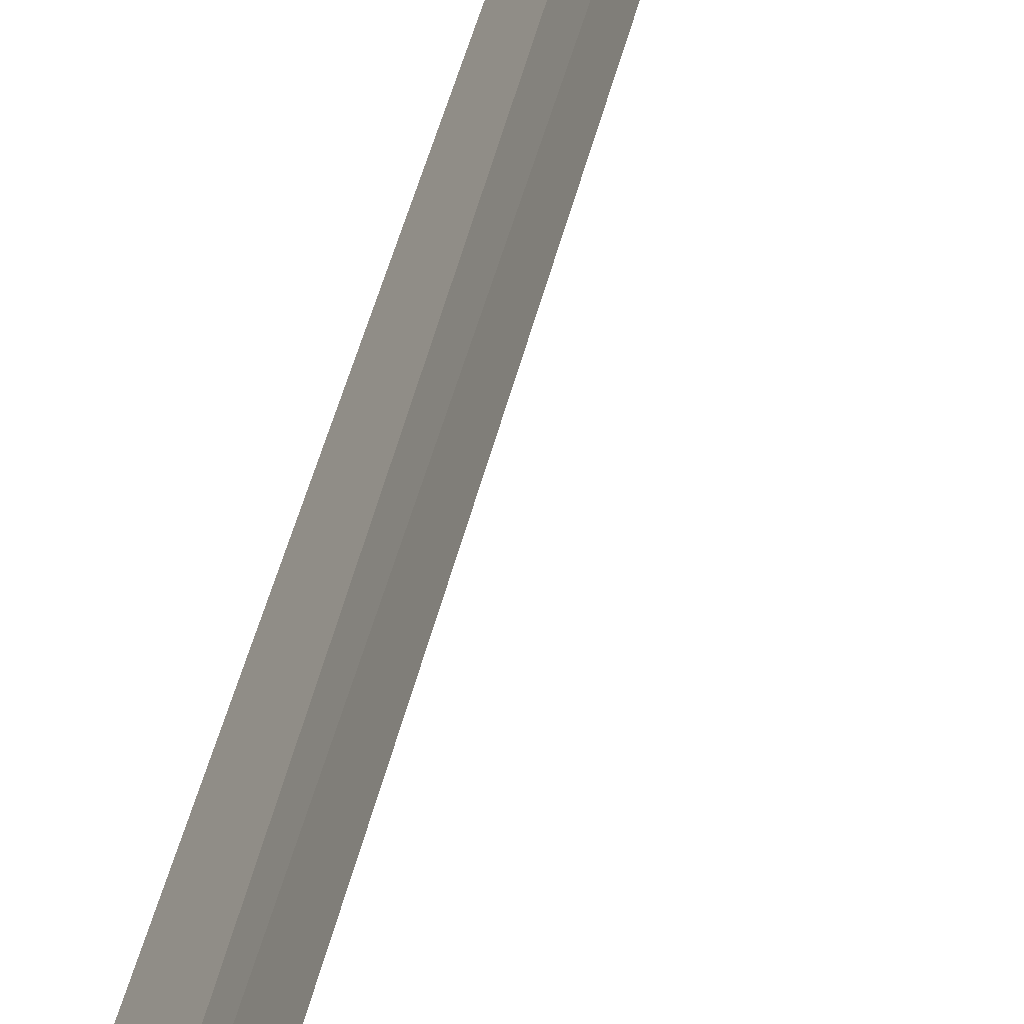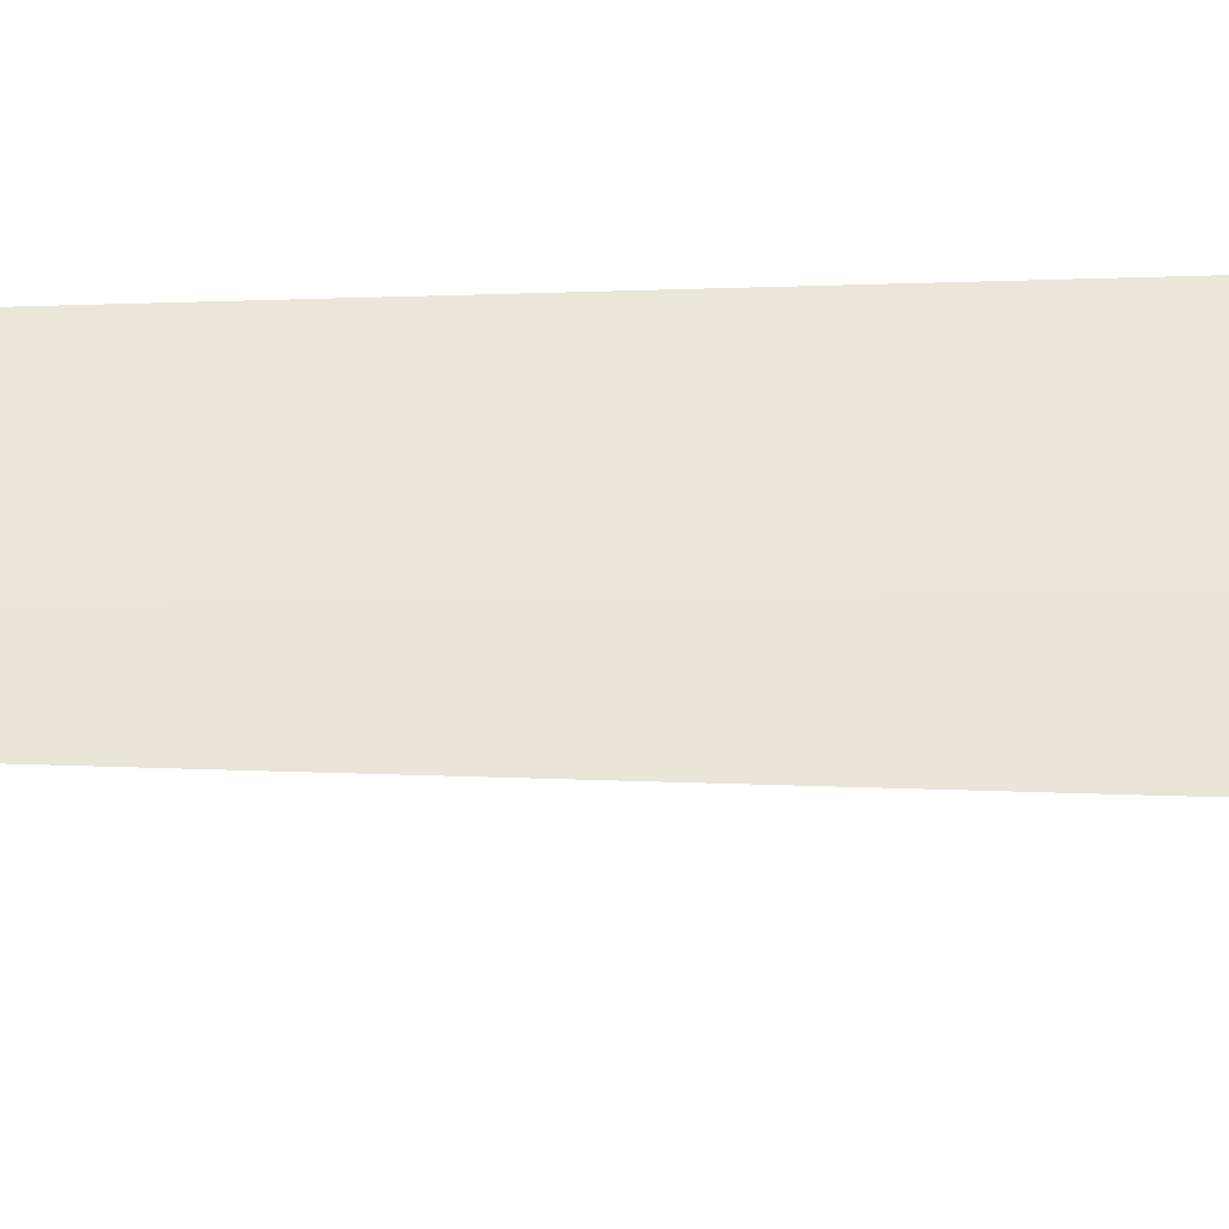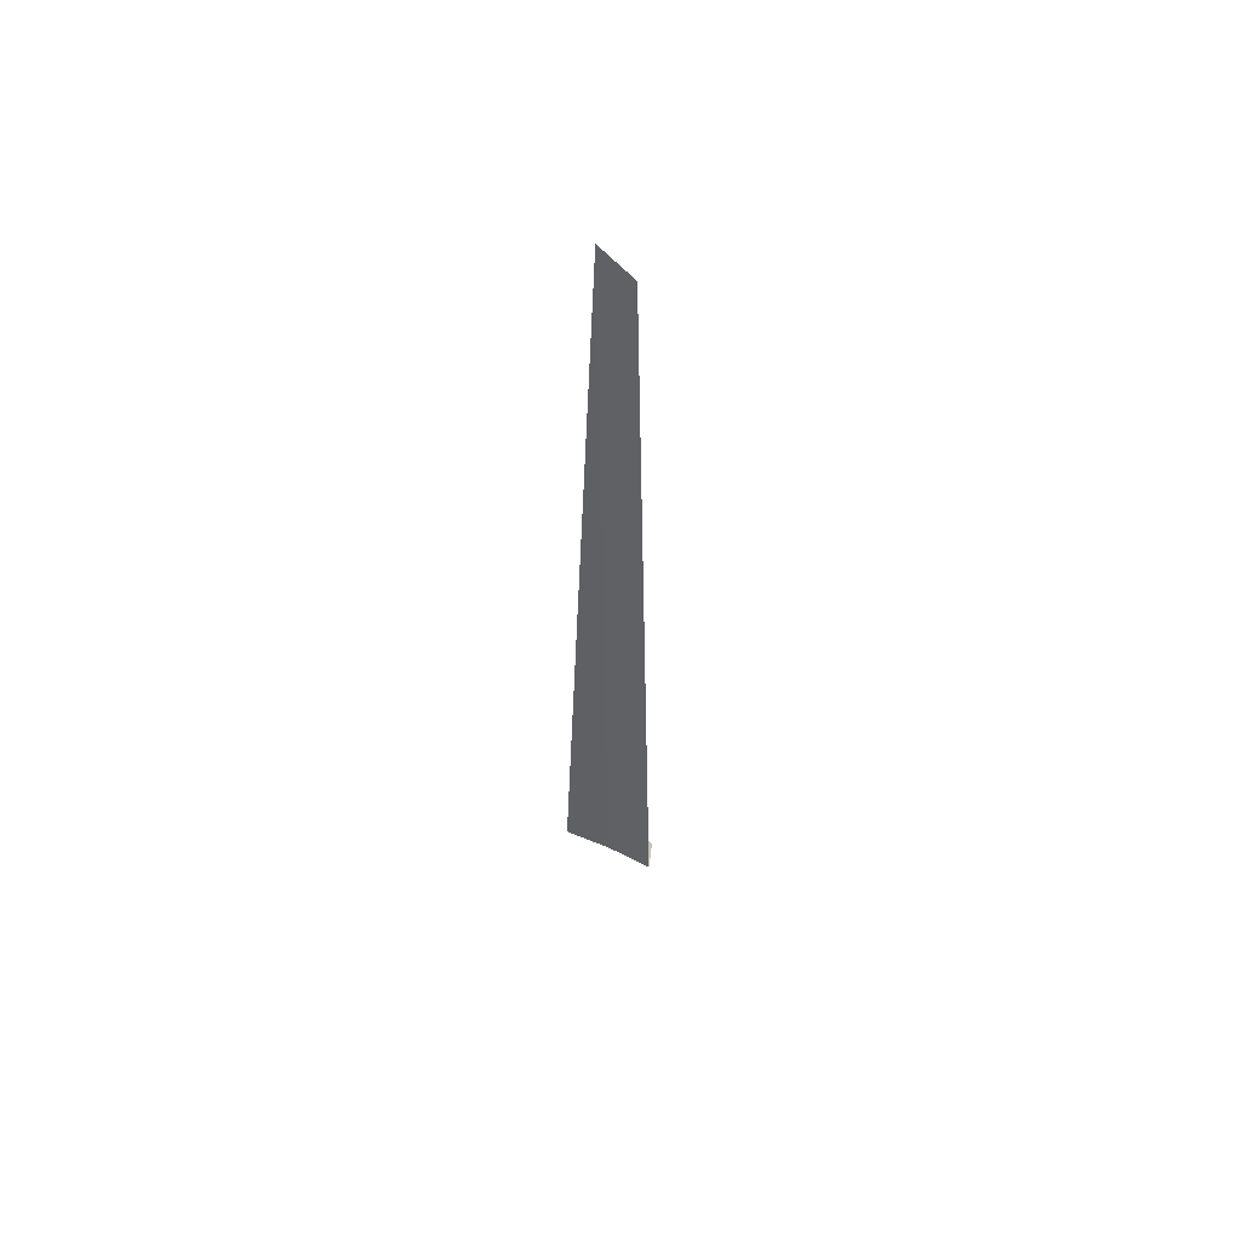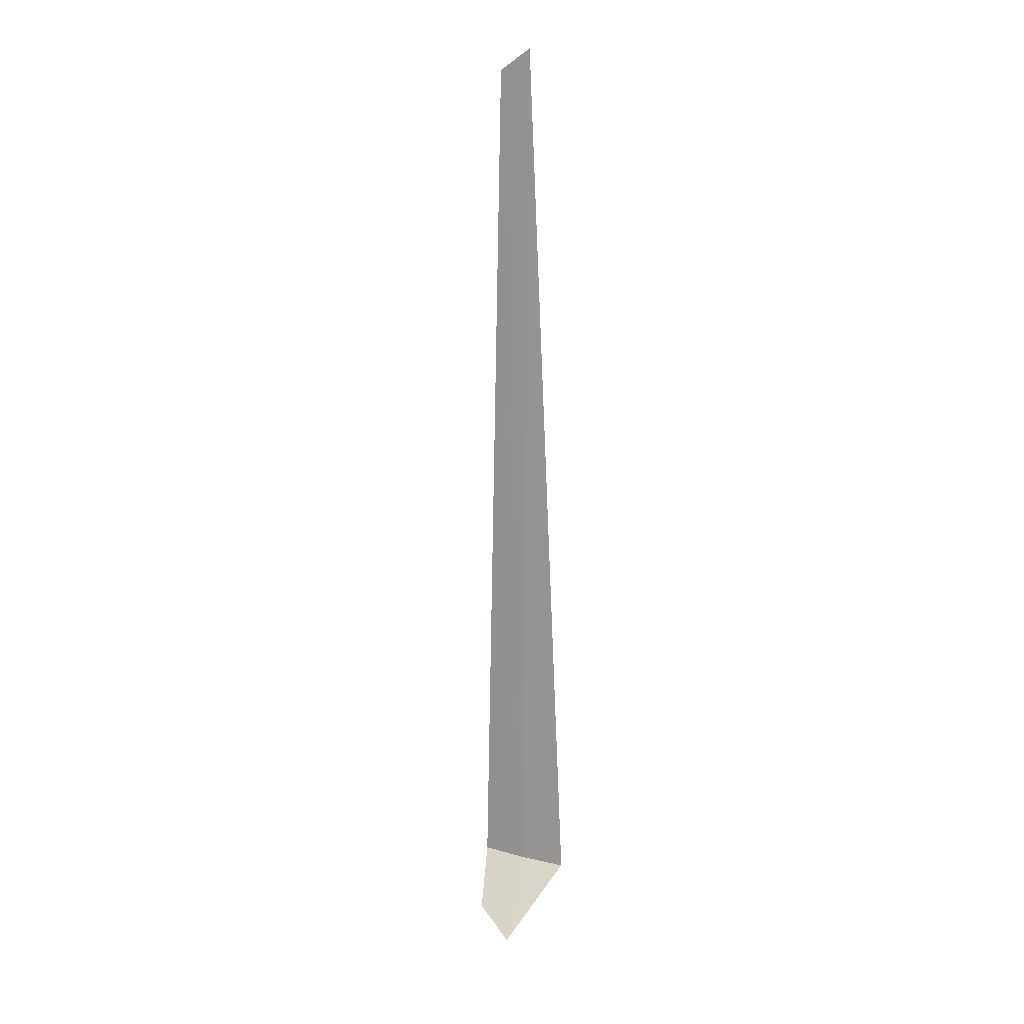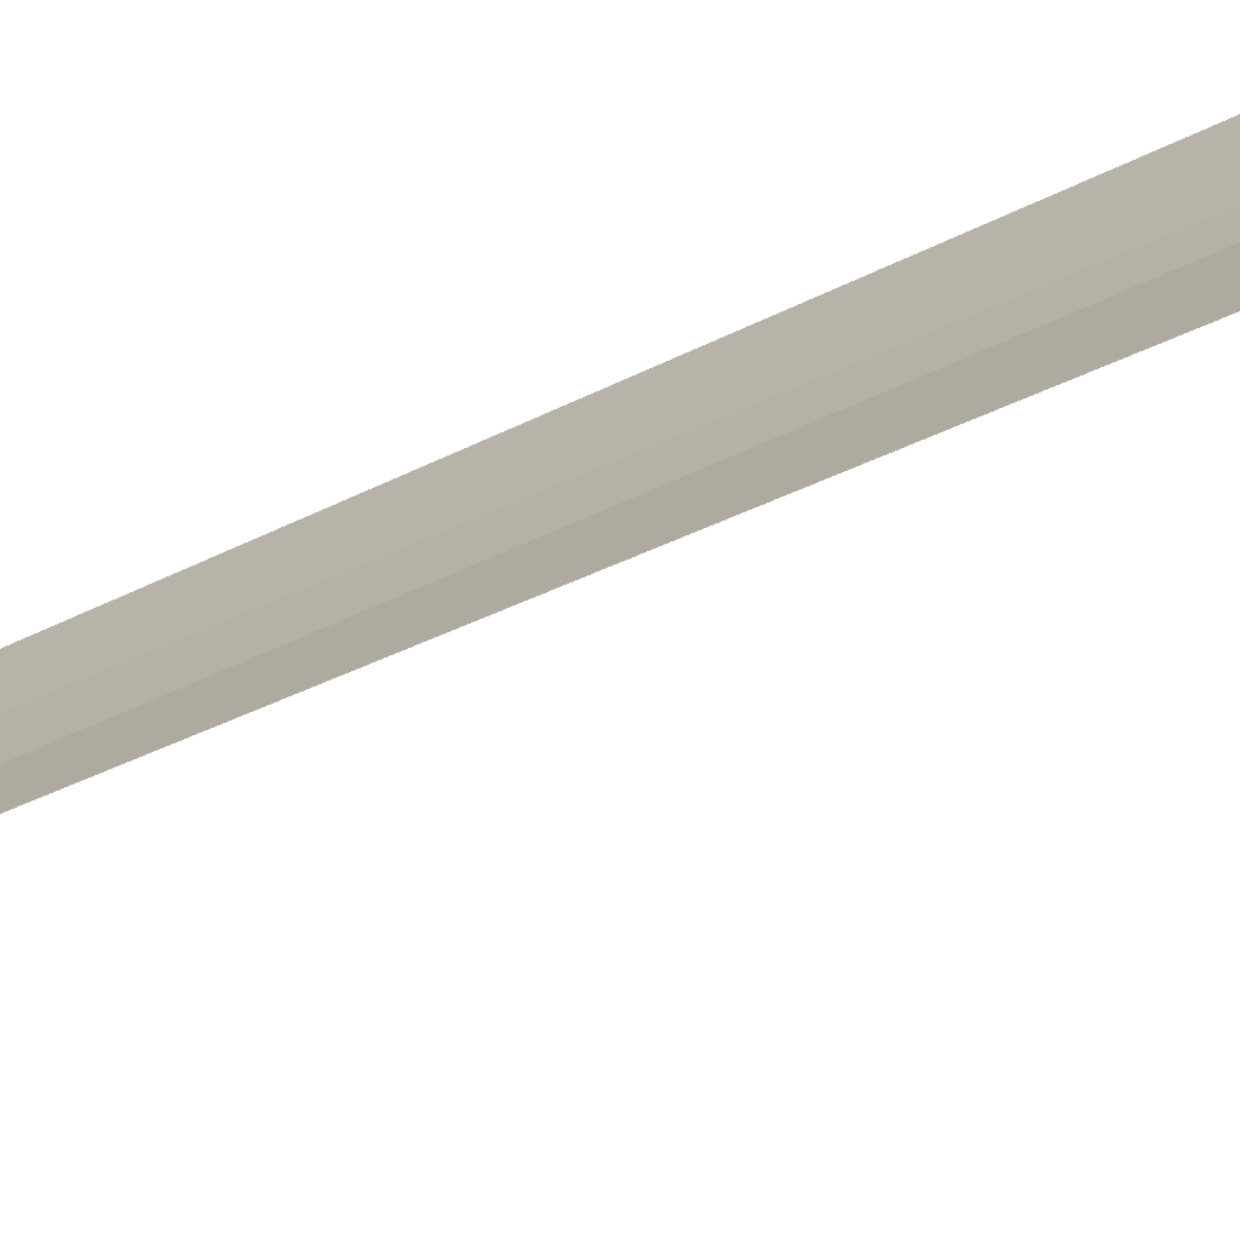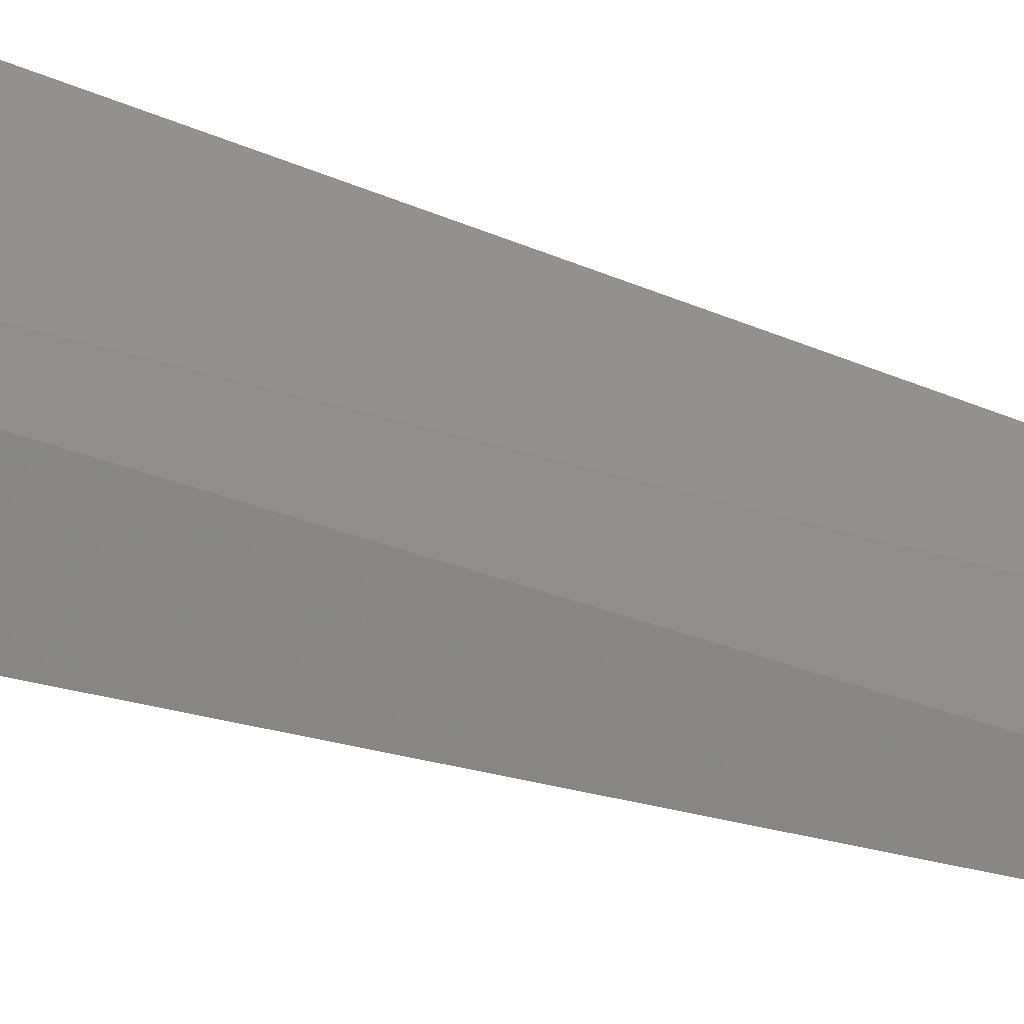
<metadata>
{"format":"obj","ext":"obj","renderer":"f3d","projection":"perspective","resolution":1024,"background":"white","views":[{"elev":63.6,"azim":16.7,"up":"+Z"},{"elev":-14.5,"azim":-88.4,"up":"+Z"},{"elev":56.2,"azim":-37.5,"up":"+Y"},{"elev":16.0,"azim":144.3,"up":"+Y"},{"elev":-44.3,"azim":-59.2,"up":"+Z"},{"elev":-13.9,"azim":39.3,"up":"+Z"}]}
</metadata>
<code>
v -4.181 1.463 16.1
v -3.771 1.463 17.03
v -3.028 0.4625 16.2
v -3.028 0.25 15.69
v -3.028 0.01338 15.17
v -4.676 1.463 15.21
v -4.236 20.49 15.99
v -3.937 20.02 16.62
f 1 3 2
f 1 4 3
f 1 5 4
f 1 8 7
f 1 2 8
f 1 6 5
f 1 7 6

</code>
